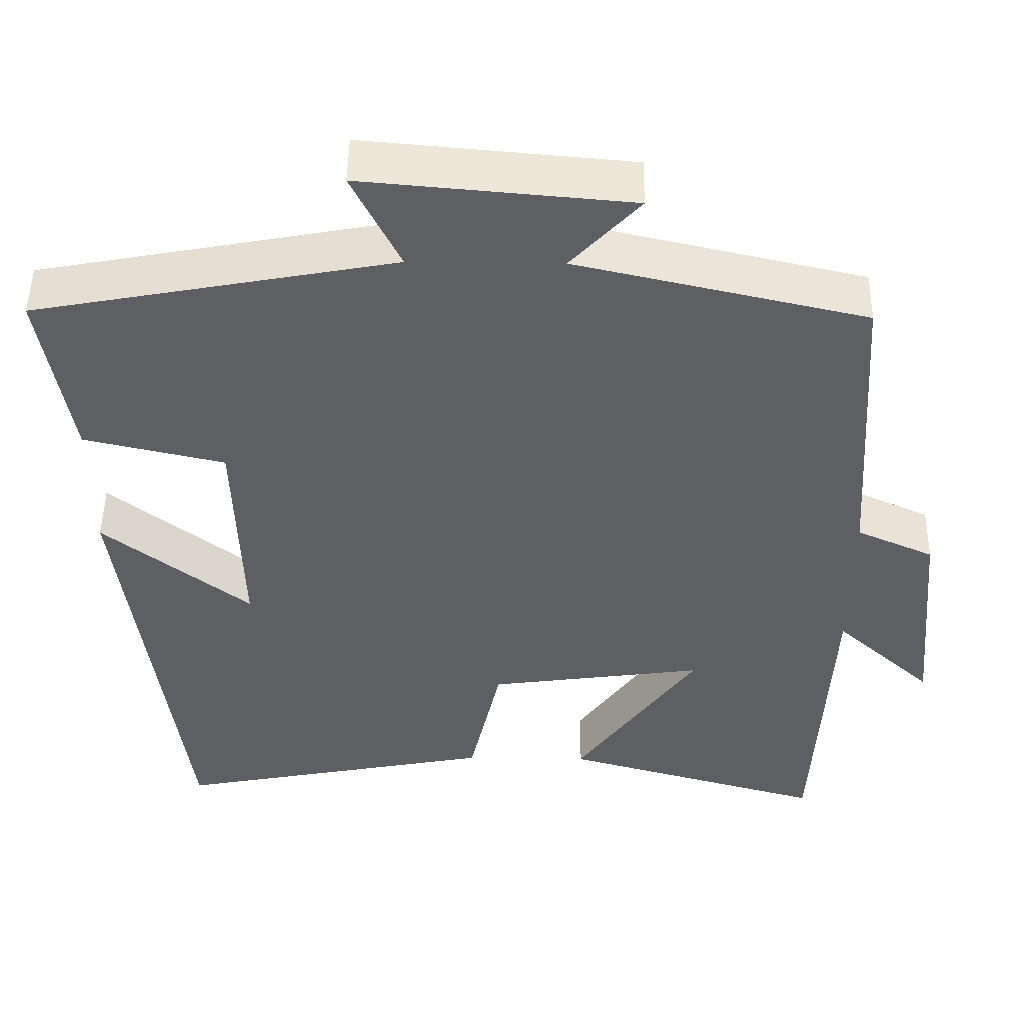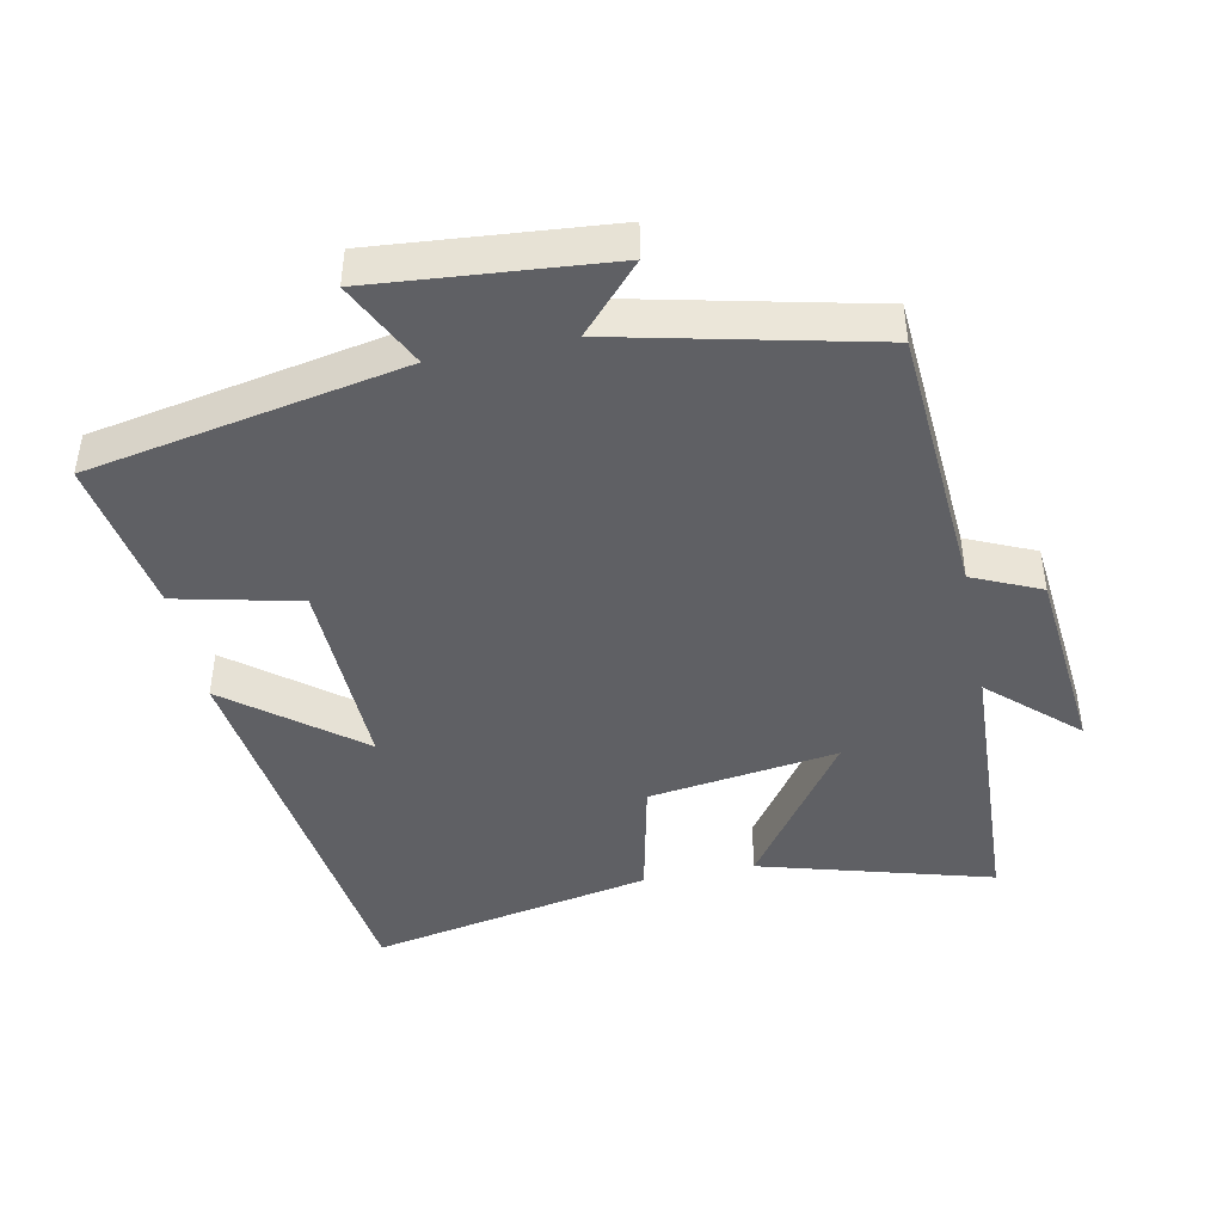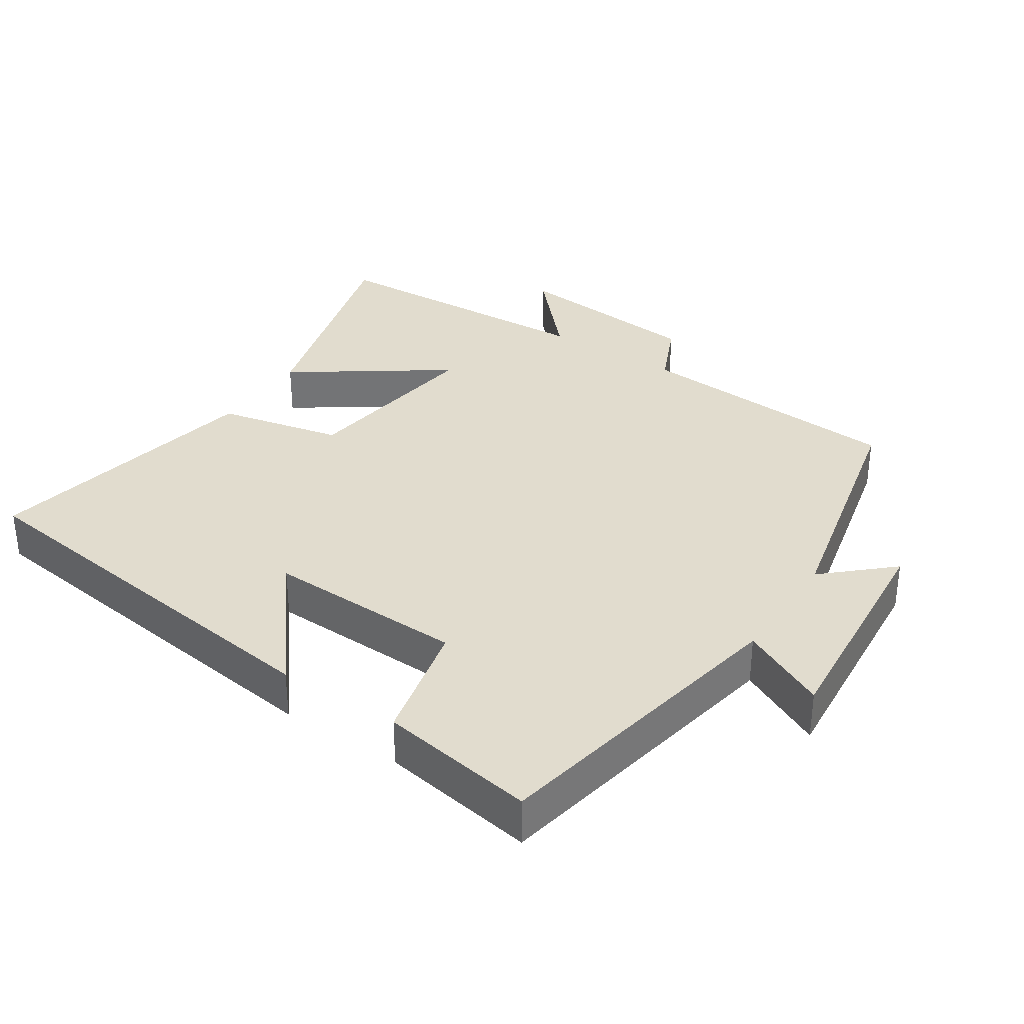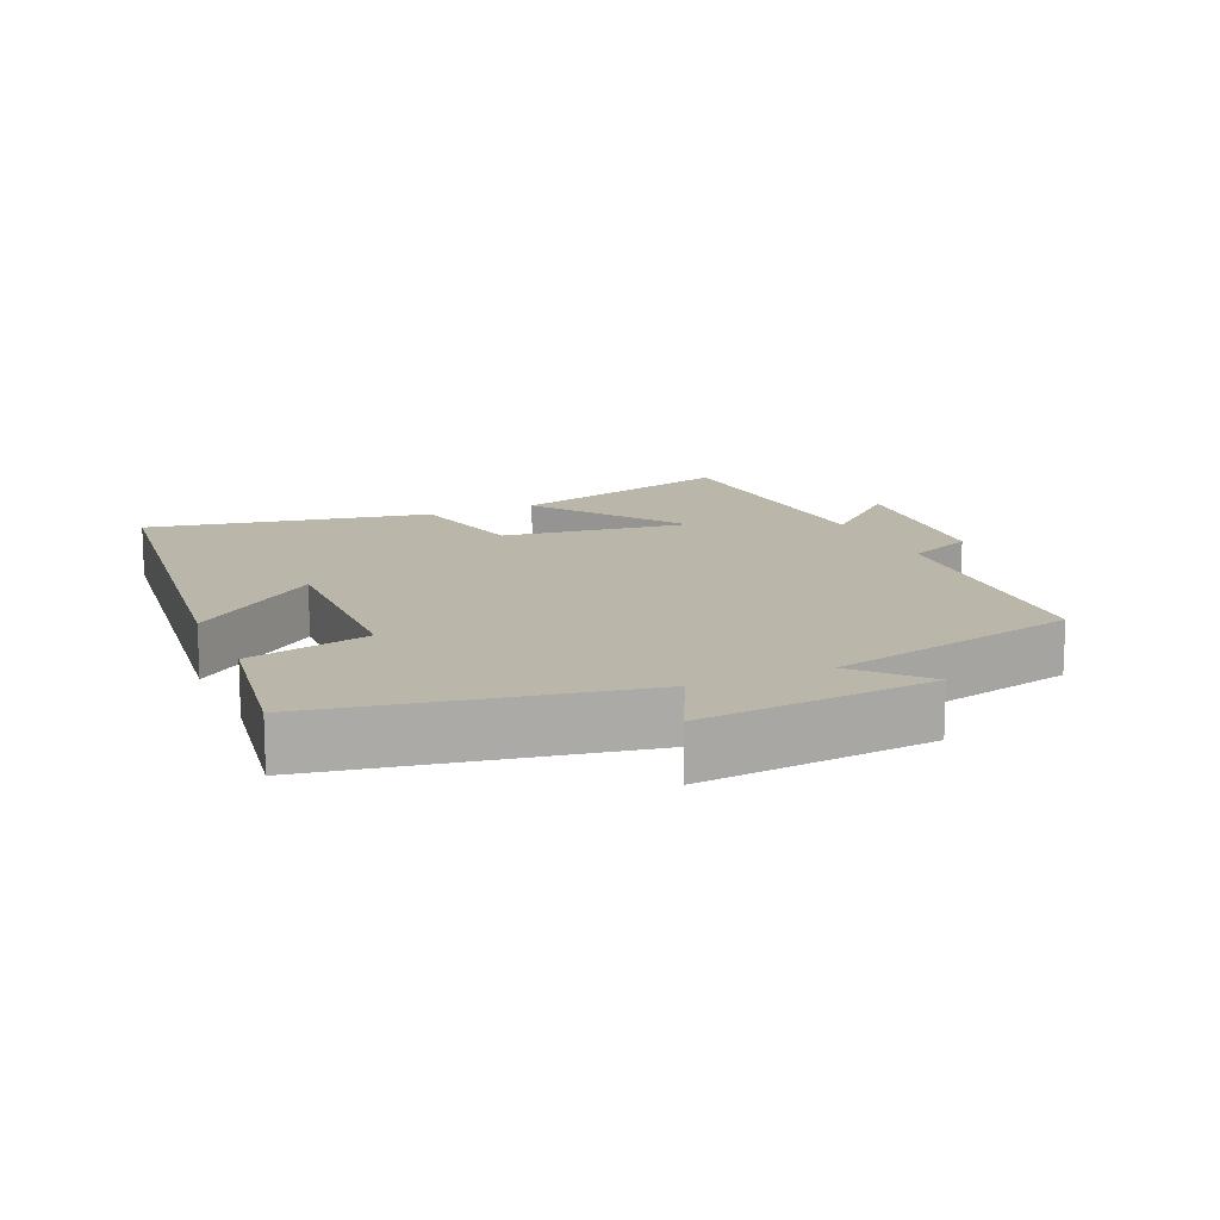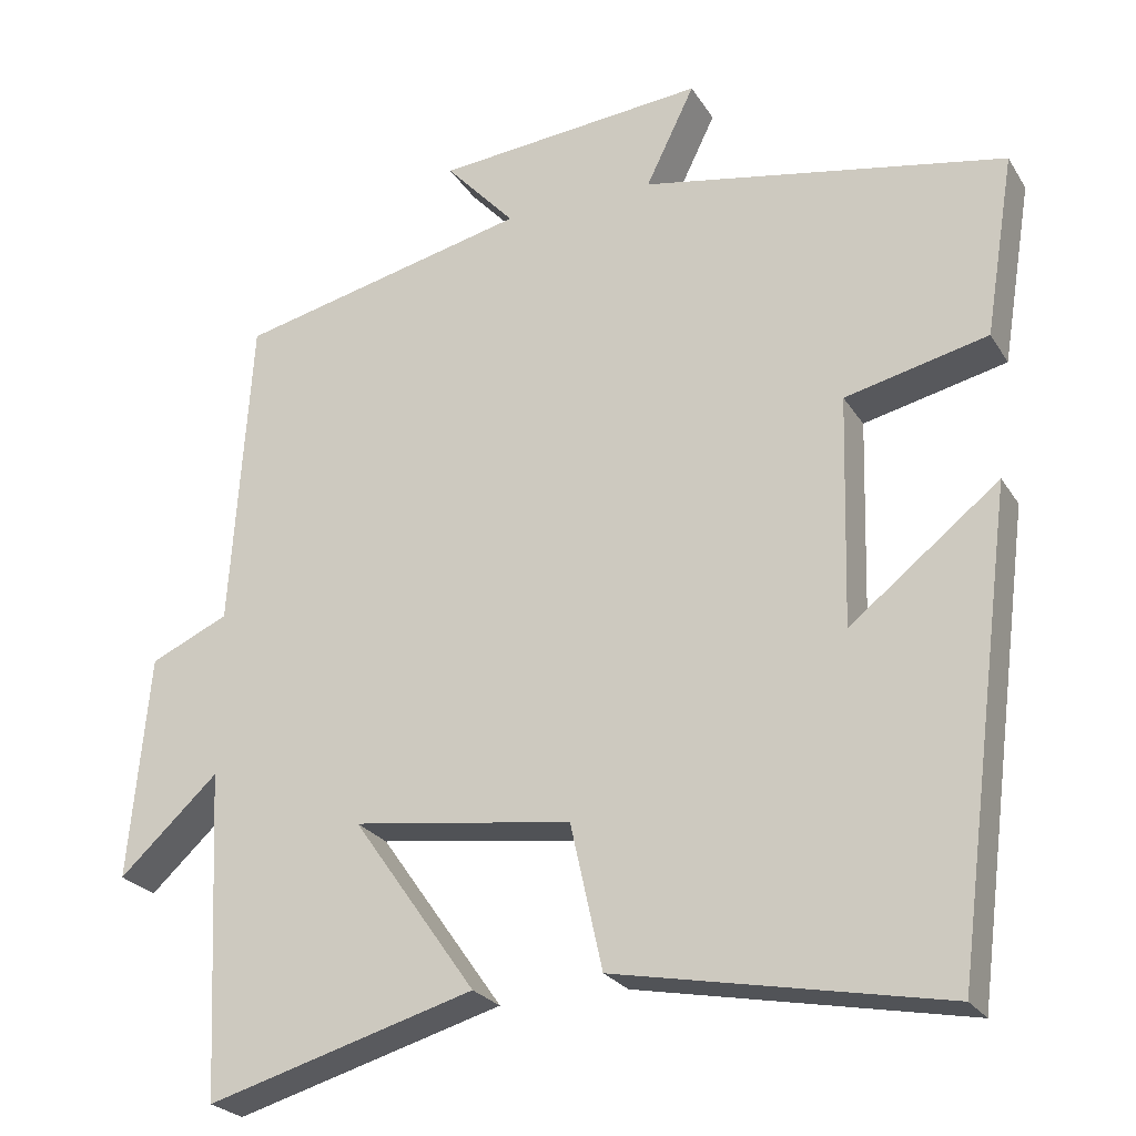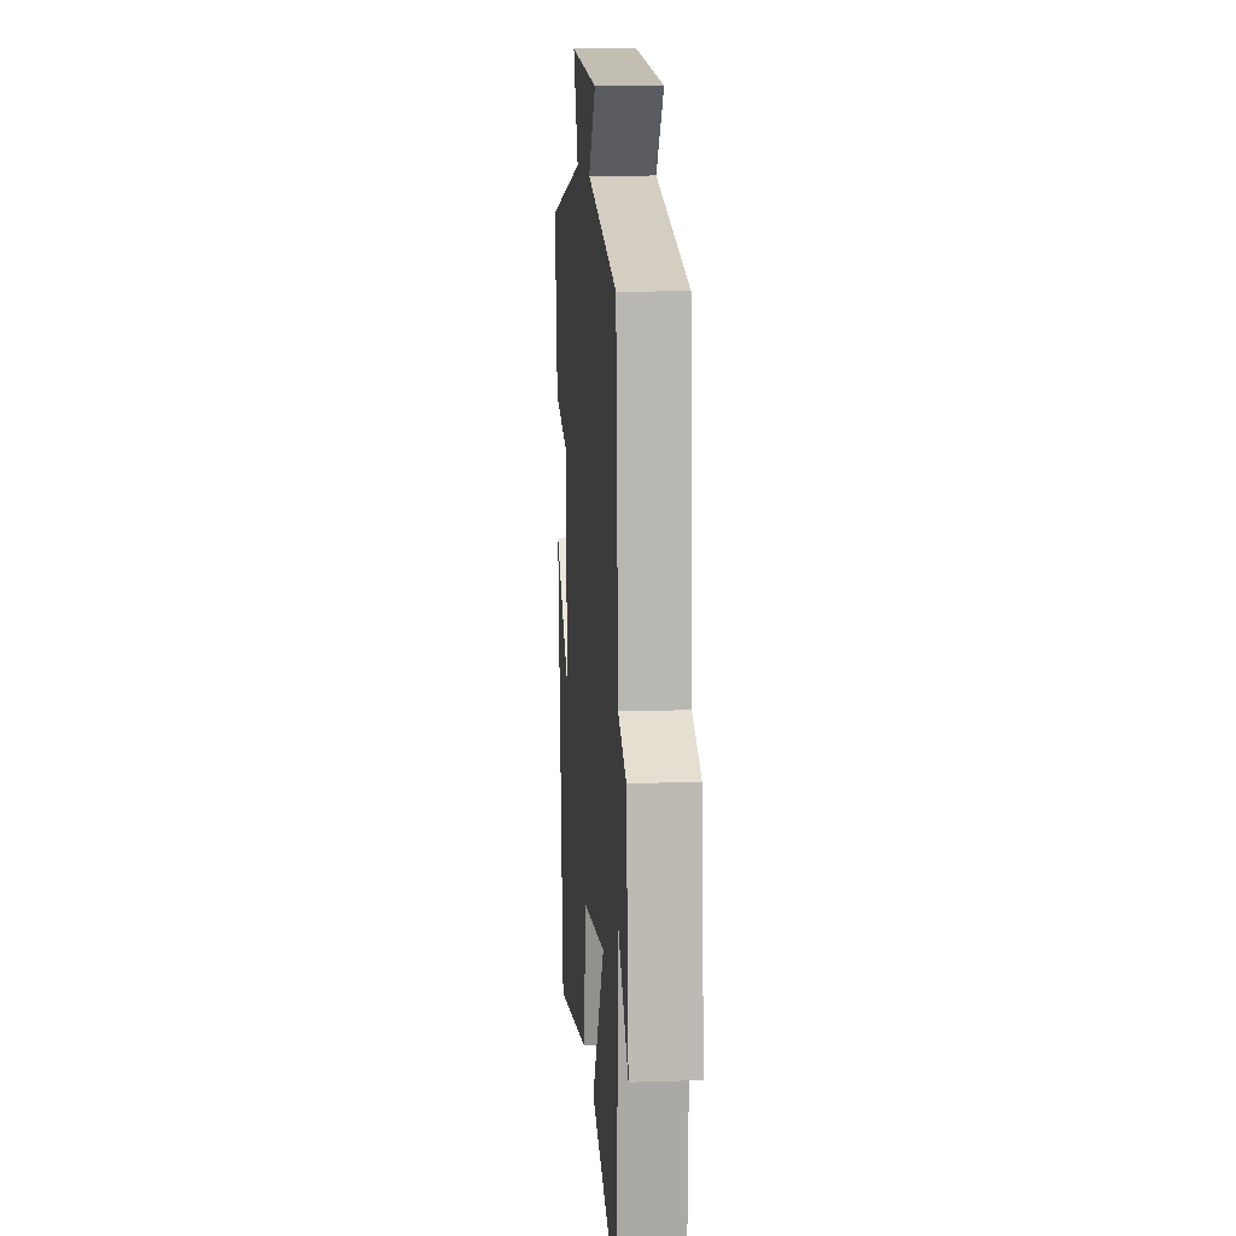
<metadata>
{"format":"obj","ext":"obj","renderer":"f3d","projection":"perspective","resolution":1024,"background":"white","views":[{"elev":49.2,"azim":0.8,"up":"+Z"},{"elev":-44.2,"azim":11.6,"up":"+Y"},{"elev":34.0,"azim":-56.5,"up":"+Y"},{"elev":13.8,"azim":-24.0,"up":"+Y"},{"elev":-24.7,"azim":-155.3,"up":"+Z"},{"elev":12.0,"azim":85.6,"up":"+Z"}]}
</metadata>
<code>
v -0.425 0.07 -0.58
v -0.5 0.07 0.005
v -0.314 0.07 -0.142
v -0.322 0.07 0.146
v -0.5 0.07 0.187
v -0.537 0.07 0.414
v -0.082 0.07 0.5
v -0.143 0.07 0.625
v 0.195 0.07 0.595
v 0.108 0.07 0.5
v 0.474 0.07 0.416
v 0.5 0.07 0.022
v 0.598 0.07 -0.022
v 0.624 0.07 -0.302
v 0.5 0.07 -0.188
v 0.48 0.07 -0.595
v 0.145 0.07 -0.5
v 0.299 0.07 -0.281
v 0.025 0.07 -0.319
v -0.015 0.07 -0.5
v -0.425 0 -0.58
v -0.5 0 0.005
v -0.314 0 -0.142
v -0.322 0 0.146
v -0.5 0 0.187
v -0.537 0 0.414
v -0.082 0 0.5
v -0.143 0 0.625
v 0.195 0 0.595
v 0.108 0 0.5
v 0.474 0 0.416
v 0.5 0 0.022
v 0.598 0 -0.022
v 0.624 0 -0.302
v 0.5 0 -0.188
v 0.48 0 -0.595
v 0.145 0 -0.5
v 0.299 0 -0.281
v 0.025 0 -0.319
v -0.015 0 -0.5
f 19 20 1
f 15 16 17 18
f 15 18 19
f 12 13 14 15
f 12 15 19
f 11 12 19
f 10 11 19
f 7 8 9 10
f 6 7 10
f 5 6 10
f 4 5 10
f 3 4 10 19
f 1 2 3
f 1 3 19
f 21 40 39
f 38 37 36 35
f 39 38 35
f 35 34 33 32
f 39 35 32
f 39 32 31
f 39 31 30
f 30 29 28 27
f 30 27 26
f 30 26 25
f 30 25 24
f 39 30 24 23
f 23 22 21
f 39 23 21
f 1 21 22 2
f 2 22 23 3
f 3 23 24 4
f 4 24 25 5
f 5 25 26 6
f 6 26 27 7
f 7 27 28 8
f 8 28 29 9
f 9 29 30 10
f 10 30 31 11
f 11 31 32 12
f 12 32 33 13
f 13 33 34 14
f 14 34 35 15
f 15 35 36 16
f 16 36 37 17
f 17 37 38 18
f 18 38 39 19
f 19 39 40 20
f 20 40 21 1

</code>
